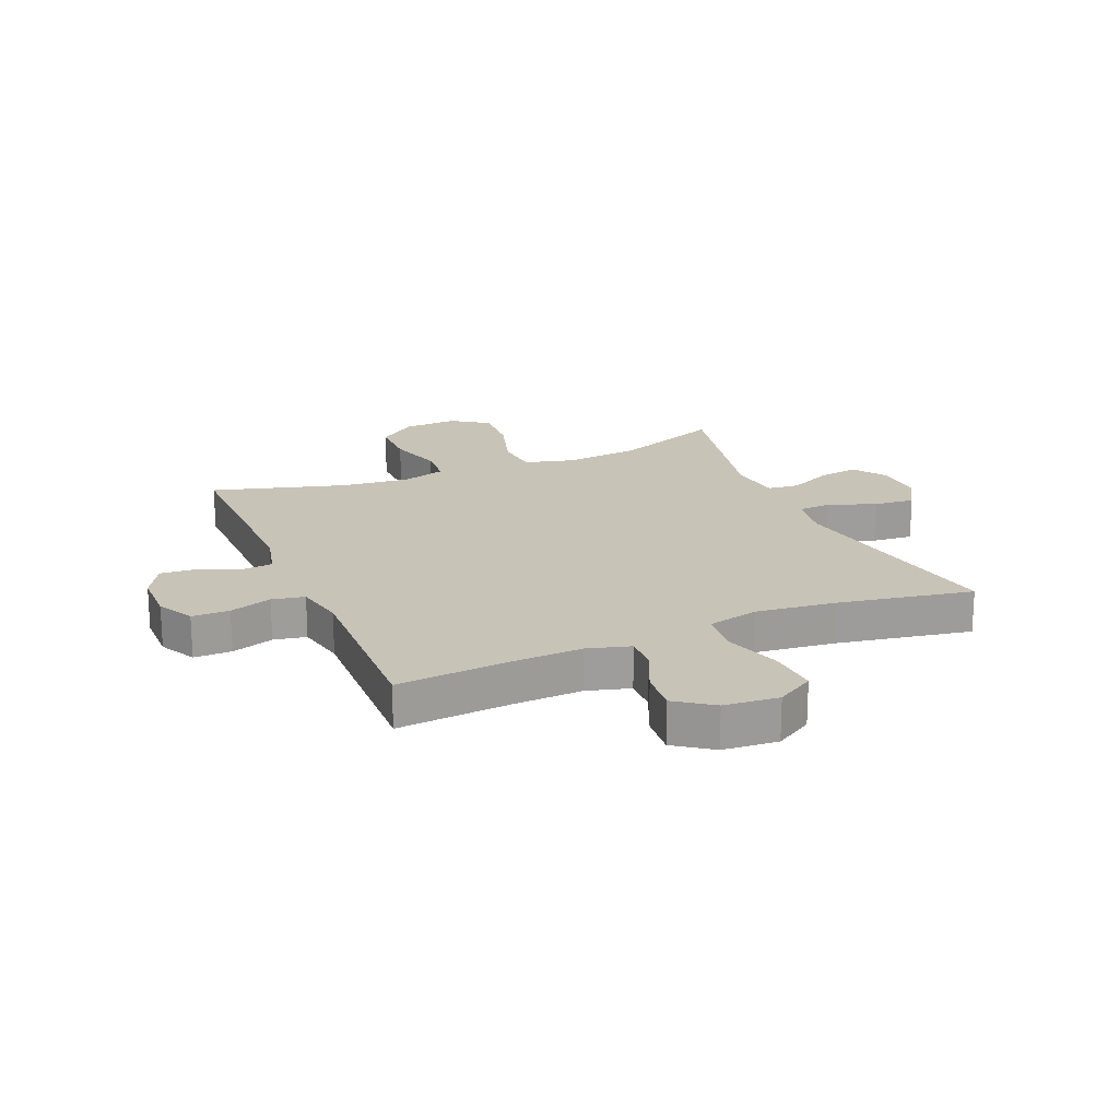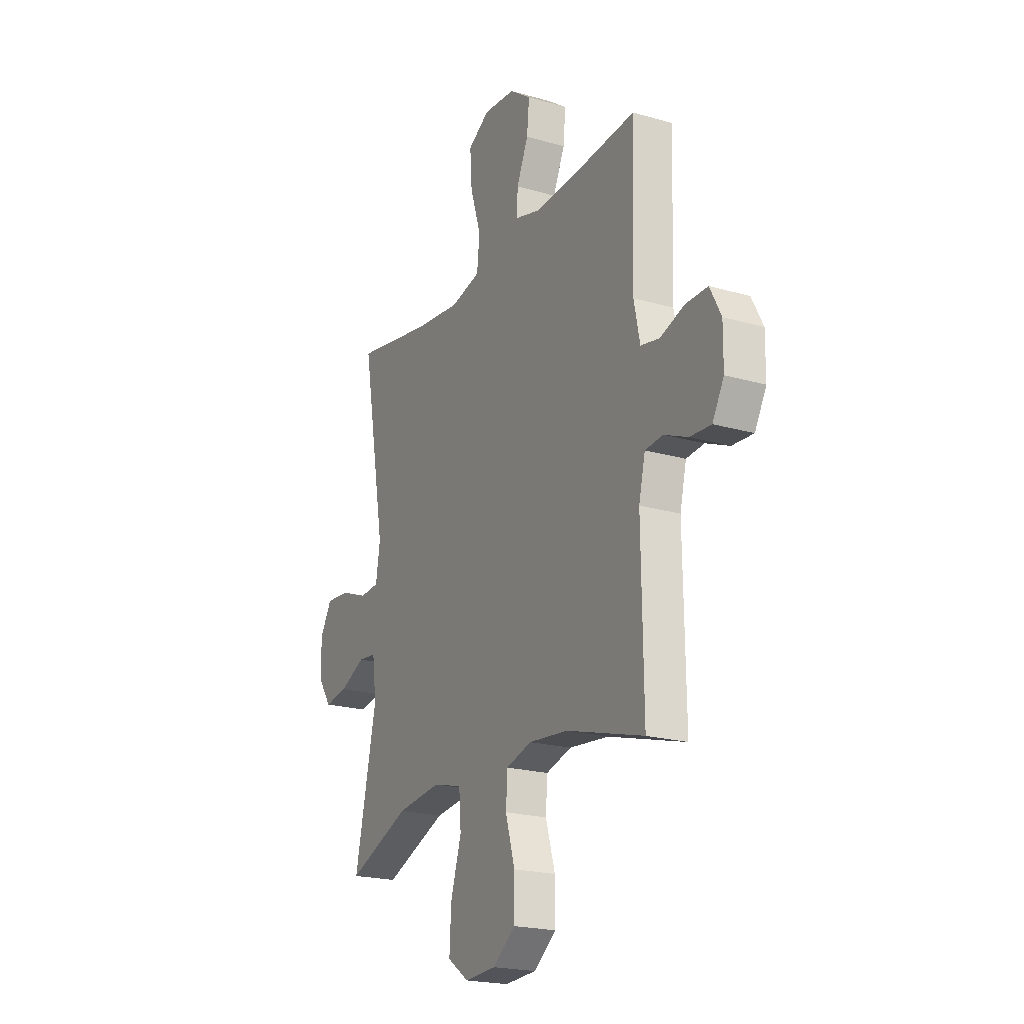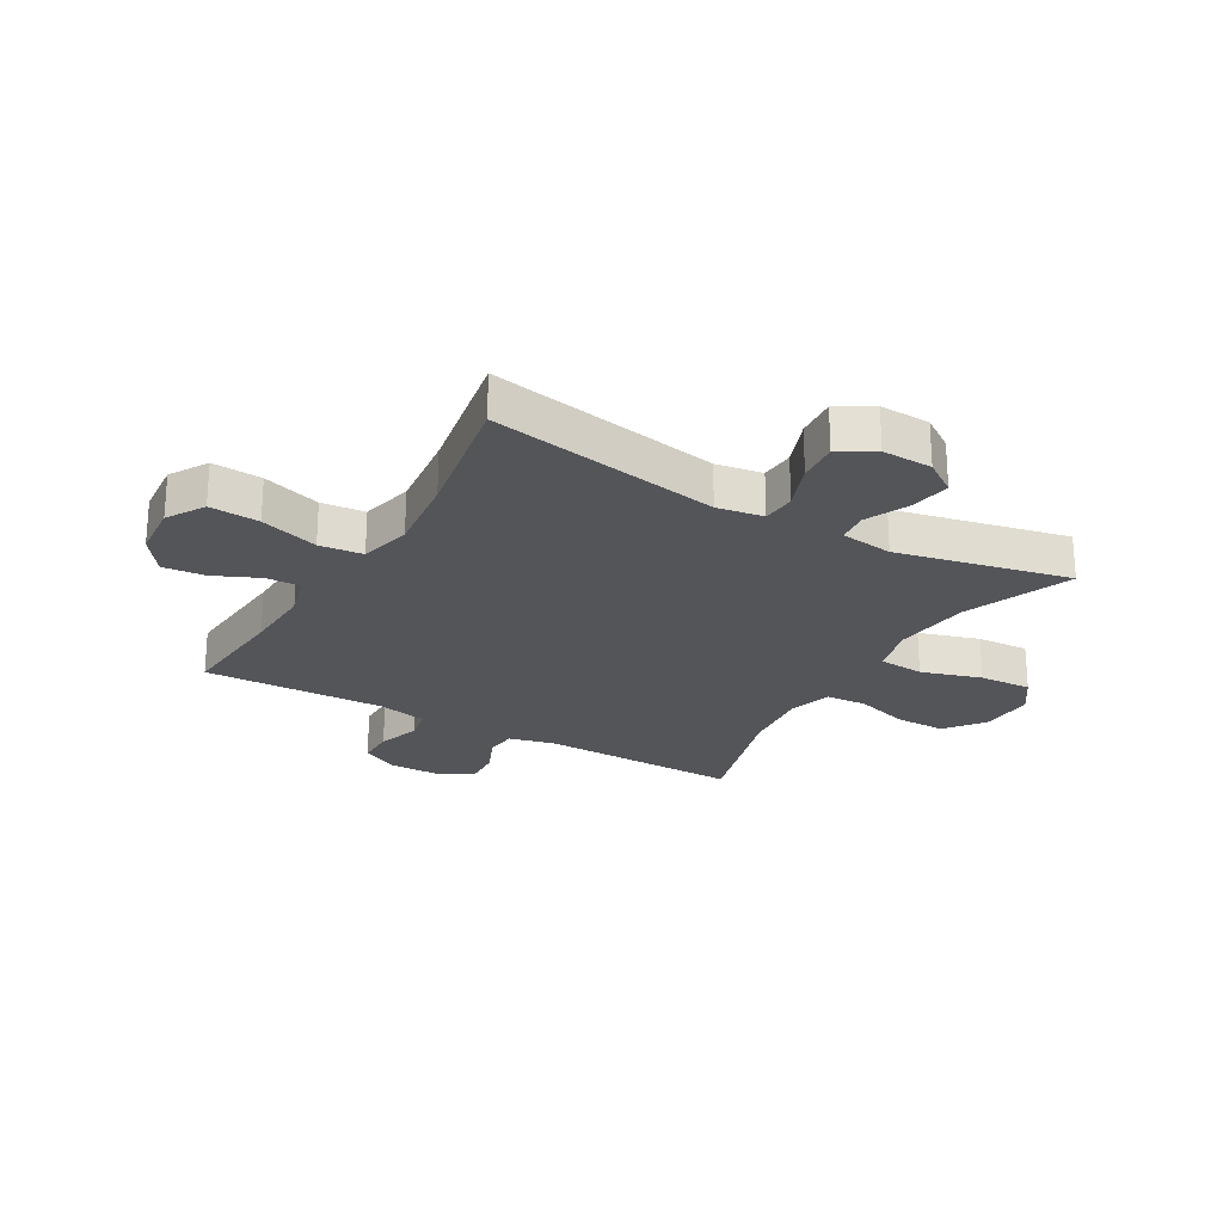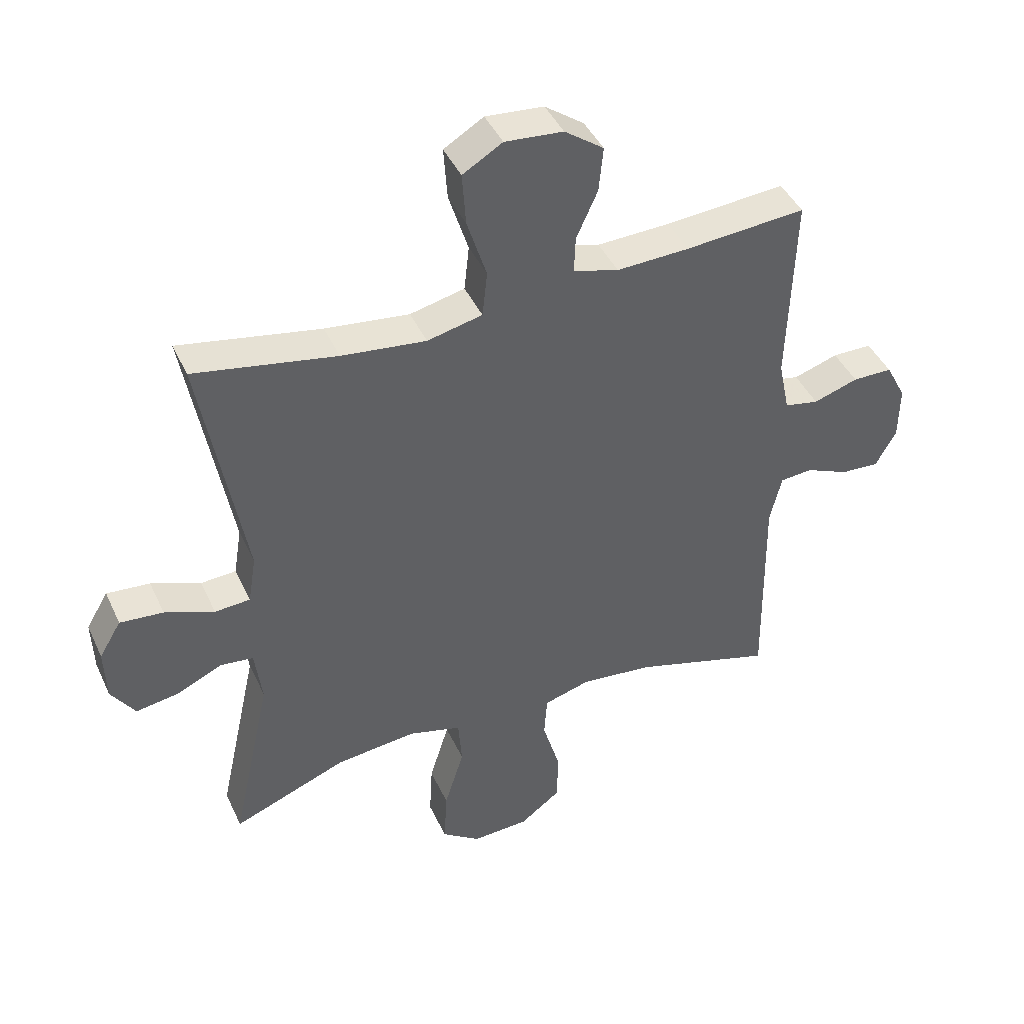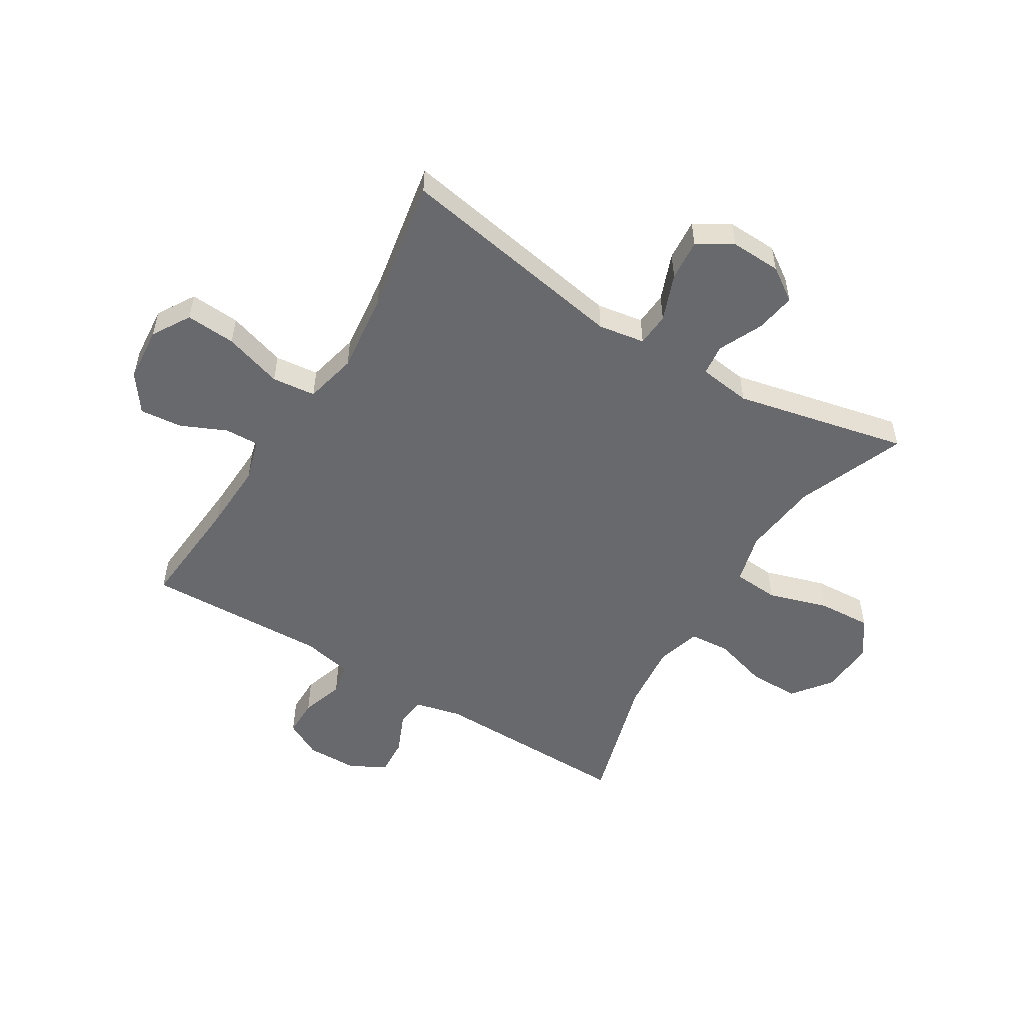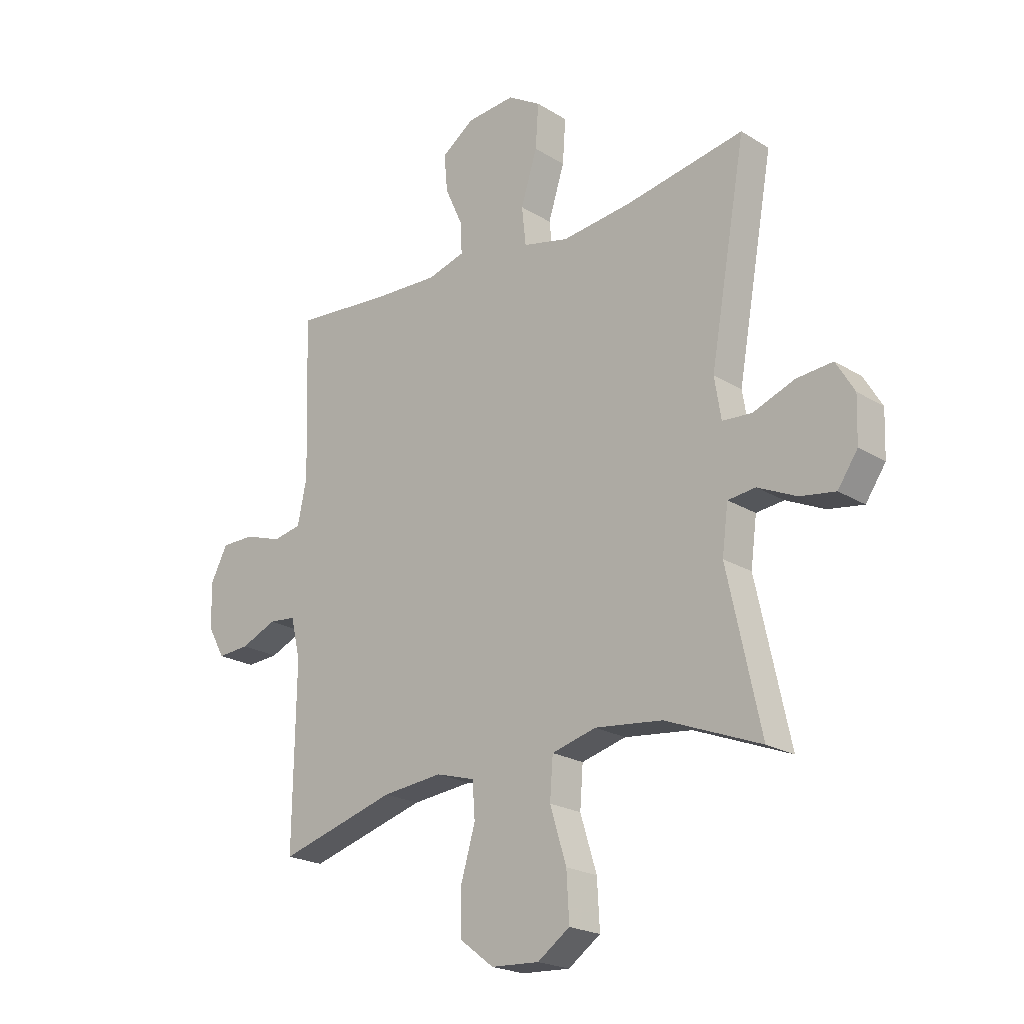
<metadata>
{"format":"obj","ext":"obj","renderer":"f3d","projection":"perspective","resolution":1024,"background":"white","views":[{"elev":19.8,"azim":-23.0,"up":"+Y"},{"elev":-21.1,"azim":-117.3,"up":"+Z"},{"elev":-24.2,"azim":59.9,"up":"+Y"},{"elev":42.9,"azim":156.5,"up":"+Z"},{"elev":-52.8,"azim":58.6,"up":"+Y"},{"elev":-21.5,"azim":42.7,"up":"+Z"}]}
</metadata>
<code>
v -0.5 0.07 0.5
v -0.303 0.07 0.484
v -0.184 0.07 0.479
v -0.11 0.07 0.5
v -0.112 0.07 0.559
v -0.147 0.07 0.637
v -0.154 0.07 0.71
v -0.09 0.07 0.756
v 0.005 0.07 0.764
v 0.07 0.07 0.725
v 0.064 0.07 0.639
v 0.032 0.07 0.538
v 0.04 0.07 0.463
v 0.13 0.07 0.442
v 0.268 0.07 0.458
v 0.5 0.07 0.5
v 0.429 0.07 0.1
v 0.442 0.07 0.02
v 0.5 0.07 0.016
v 0.581 0.07 0.047
v 0.652 0.07 0.053
v 0.688 0.07 -0.007
v 0.685 0.07 -0.094
v 0.646 0.07 -0.151
v 0.577 0.07 -0.14
v 0.501 0.07 -0.105
v 0.447 0.07 -0.111
v 0.435 0.07 -0.202
v 0.5 0.07 -0.5
v 0.313 0.07 -0.426
v 0.181 0.07 -0.411
v 0.094 0.07 -0.434
v 0.088 0.07 -0.513
v 0.12 0.07 -0.617
v 0.125 0.07 -0.708
v 0.062 0.07 -0.752
v -0.032 0.07 -0.747
v -0.099 0.07 -0.696
v -0.099 0.07 -0.609
v -0.071 0.07 -0.514
v -0.076 0.07 -0.444
v -0.152 0.07 -0.422
v -0.27 0.07 -0.434
v -0.5 0.07 -0.5
v -0.495 0.07 -0.152
v -0.514 0.07 -0.072
v -0.567 0.07 -0.067
v -0.637 0.07 -0.097
v -0.7 0.07 -0.101
v -0.734 0.07 -0.04
v -0.735 0.07 0.049
v -0.702 0.07 0.112
v -0.637 0.07 0.112
v -0.564 0.07 0.088
v -0.508 0.07 0.099
v -0.49 0.07 0.185
v -0.5 0 0.5
v -0.303 0 0.484
v -0.184 0 0.479
v -0.11 0 0.5
v -0.112 0 0.559
v -0.147 0 0.637
v -0.154 0 0.71
v -0.09 0 0.756
v 0.005 0 0.764
v 0.07 0 0.725
v 0.064 0 0.639
v 0.032 0 0.538
v 0.04 0 0.463
v 0.13 0 0.442
v 0.268 0 0.458
v 0.5 0 0.5
v 0.429 0 0.1
v 0.442 0 0.02
v 0.5 0 0.016
v 0.581 0 0.047
v 0.652 0 0.053
v 0.688 0 -0.007
v 0.685 0 -0.094
v 0.646 0 -0.151
v 0.577 0 -0.14
v 0.501 0 -0.105
v 0.447 0 -0.111
v 0.435 0 -0.202
v 0.5 0 -0.5
v 0.313 0 -0.426
v 0.181 0 -0.411
v 0.094 0 -0.434
v 0.088 0 -0.513
v 0.12 0 -0.617
v 0.125 0 -0.708
v 0.062 0 -0.752
v -0.032 0 -0.747
v -0.099 0 -0.696
v -0.099 0 -0.609
v -0.071 0 -0.514
v -0.076 0 -0.444
v -0.152 0 -0.422
v -0.27 0 -0.434
v -0.5 0 -0.5
v -0.495 0 -0.152
v -0.514 0 -0.072
v -0.567 0 -0.067
v -0.637 0 -0.097
v -0.7 0 -0.101
v -0.734 0 -0.04
v -0.735 0 0.049
v -0.702 0 0.112
v -0.637 0 0.112
v -0.564 0 0.088
v -0.508 0 0.099
v -0.49 0 0.185
f 52 53 54
f 51 52 54
f 50 51 54
f 49 50 54
f 48 49 54
f 47 48 54
f 46 47 54 55
f 45 46 55 56
f 43 44 45 56
f 38 39 40
f 37 38 40
f 36 37 40
f 35 36 40
f 34 35 40
f 33 34 40
f 32 33 40 41
f 31 32 41 42
f 28 29 30
f 27 28 30 31
f 24 25 26
f 23 24 26
f 22 23 26
f 21 22 26
f 20 21 26
f 19 20 26
f 18 19 26 27
f 27 31 42
f 18 27 42
f 17 18 42
f 10 11 12
f 9 10 12
f 8 9 12
f 7 8 12
f 6 7 12
f 5 6 12
f 4 5 12 13
f 3 4 13
f 2 3 13 14
f 56 1 2 14
f 42 43 56
f 17 42 56
f 16 17 56
f 15 16 56
f 14 15 56
f 110 109 108
f 110 108 107
f 110 107 106
f 110 106 105
f 110 105 104
f 110 104 103
f 111 110 103 102
f 112 111 102 101
f 112 101 100 99
f 96 95 94
f 96 94 93
f 96 93 92
f 96 92 91
f 96 91 90
f 96 90 89
f 97 96 89 88
f 98 97 88 87
f 86 85 84
f 87 86 84 83
f 82 81 80
f 82 80 79
f 82 79 78
f 82 78 77
f 82 77 76
f 82 76 75
f 83 82 75 74
f 98 87 83
f 98 83 74
f 98 74 73
f 68 67 66
f 68 66 65
f 68 65 64
f 68 64 63
f 68 63 62
f 68 62 61
f 69 68 61 60
f 69 60 59
f 70 69 59 58
f 70 58 57 112
f 112 99 98
f 112 98 73
f 112 73 72
f 112 72 71
f 112 71 70
f 1 57 58 2
f 2 58 59 3
f 3 59 60 4
f 4 60 61 5
f 5 61 62 6
f 6 62 63 7
f 7 63 64 8
f 8 64 65 9
f 9 65 66 10
f 10 66 67 11
f 11 67 68 12
f 12 68 69 13
f 13 69 70 14
f 14 70 71 15
f 15 71 72 16
f 16 72 73 17
f 17 73 74 18
f 18 74 75 19
f 19 75 76 20
f 20 76 77 21
f 21 77 78 22
f 22 78 79 23
f 23 79 80 24
f 24 80 81 25
f 25 81 82 26
f 26 82 83 27
f 27 83 84 28
f 28 84 85 29
f 29 85 86 30
f 30 86 87 31
f 31 87 88 32
f 32 88 89 33
f 33 89 90 34
f 34 90 91 35
f 35 91 92 36
f 36 92 93 37
f 37 93 94 38
f 38 94 95 39
f 39 95 96 40
f 40 96 97 41
f 41 97 98 42
f 42 98 99 43
f 43 99 100 44
f 44 100 101 45
f 45 101 102 46
f 46 102 103 47
f 47 103 104 48
f 48 104 105 49
f 49 105 106 50
f 50 106 107 51
f 51 107 108 52
f 52 108 109 53
f 53 109 110 54
f 54 110 111 55
f 55 111 112 56
f 56 112 57 1

</code>
